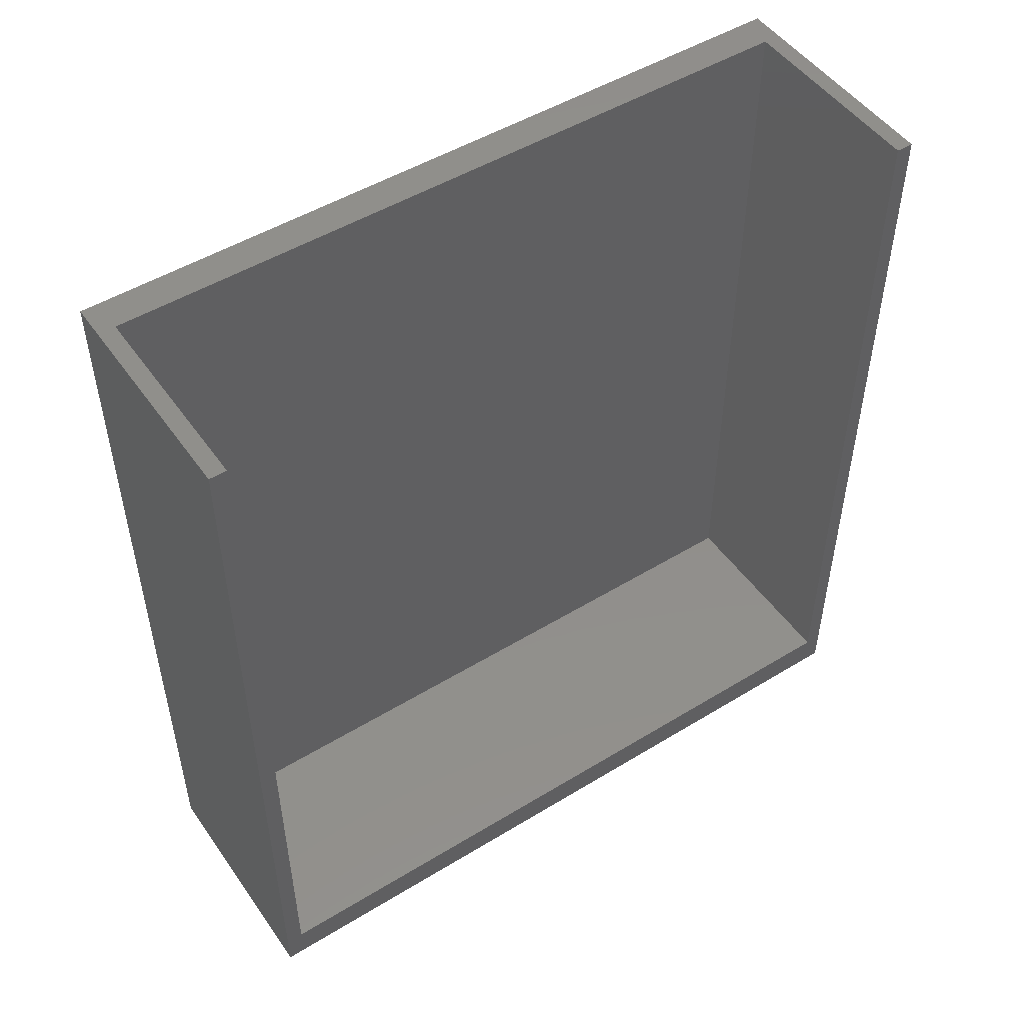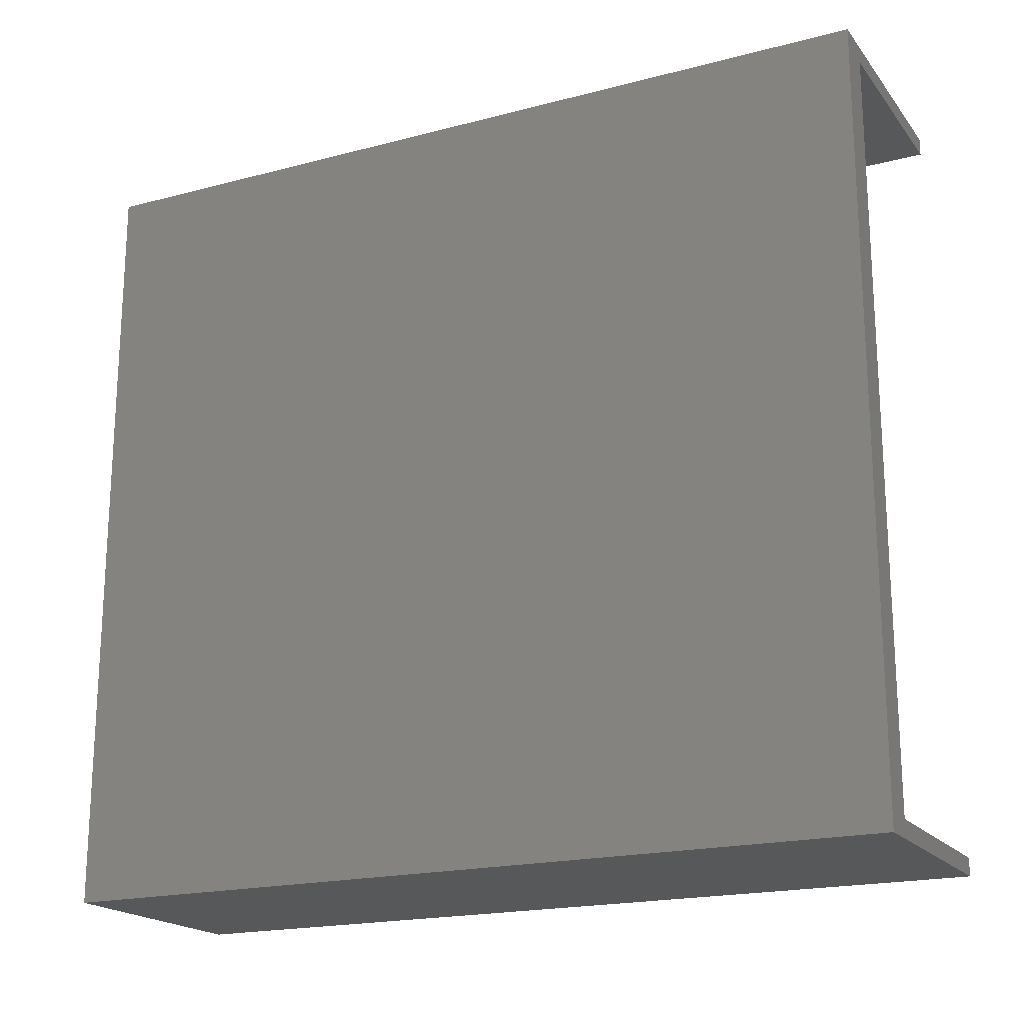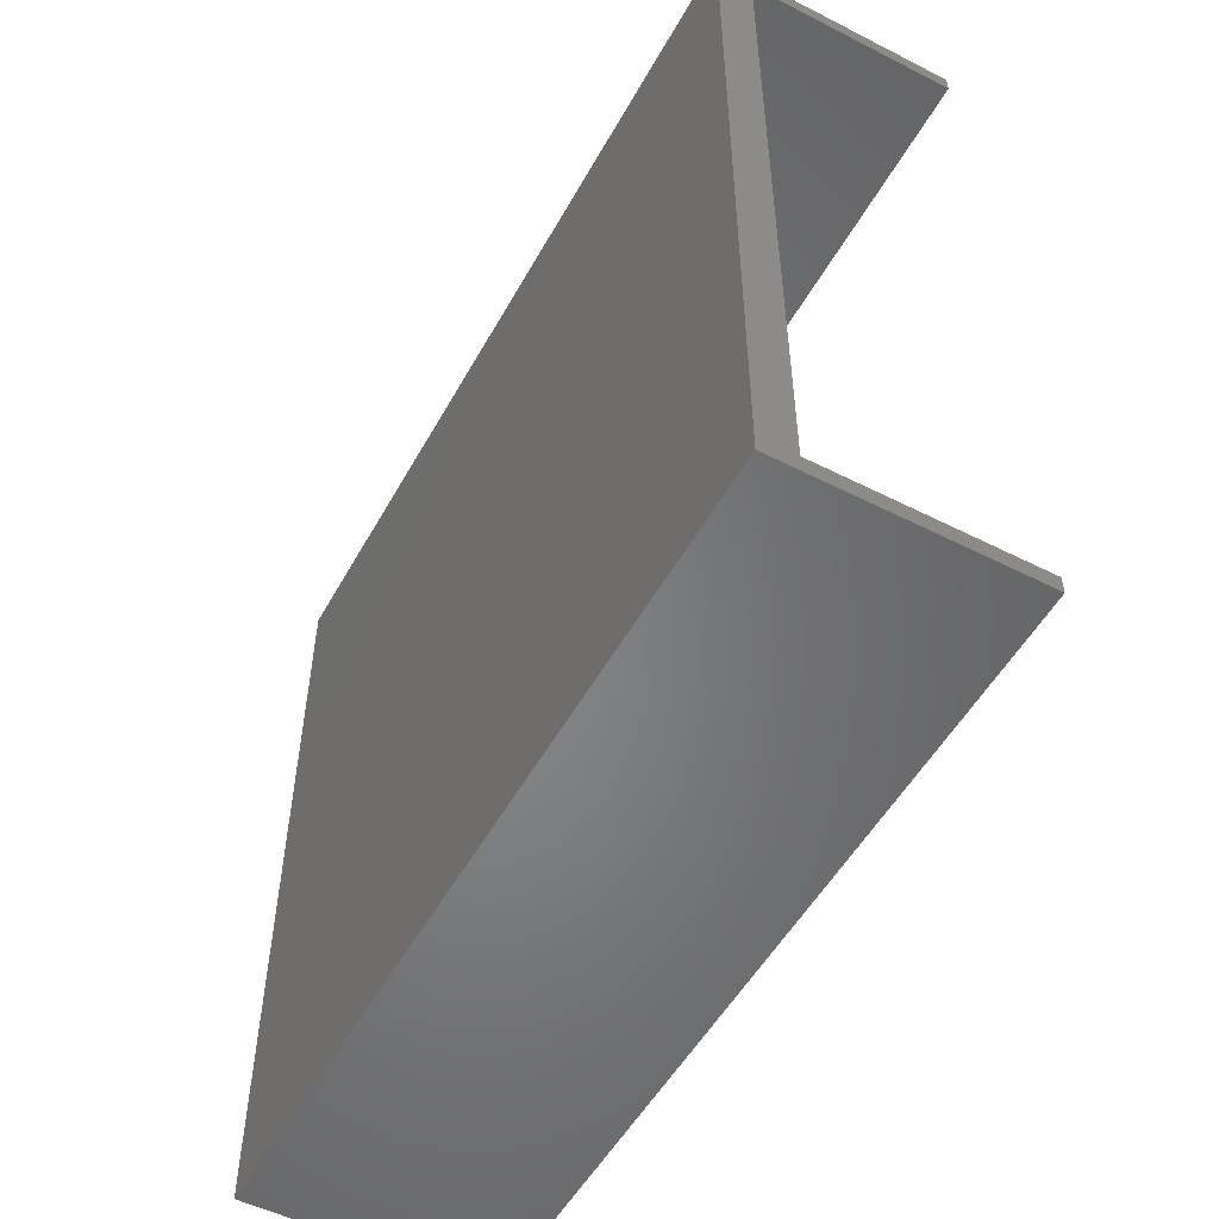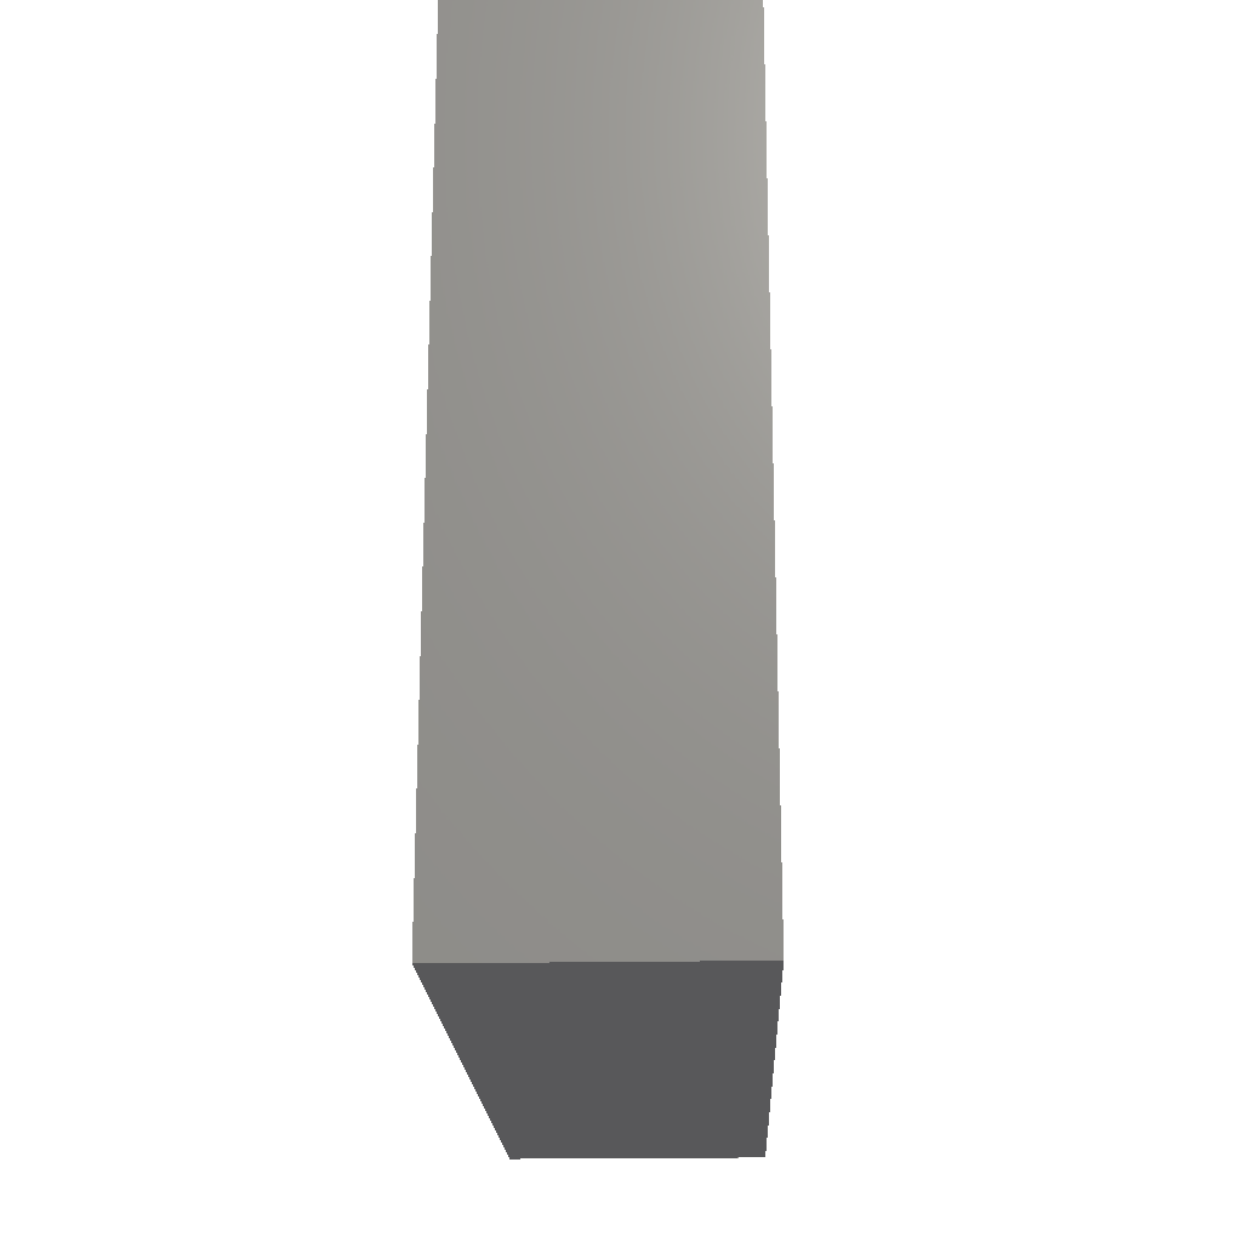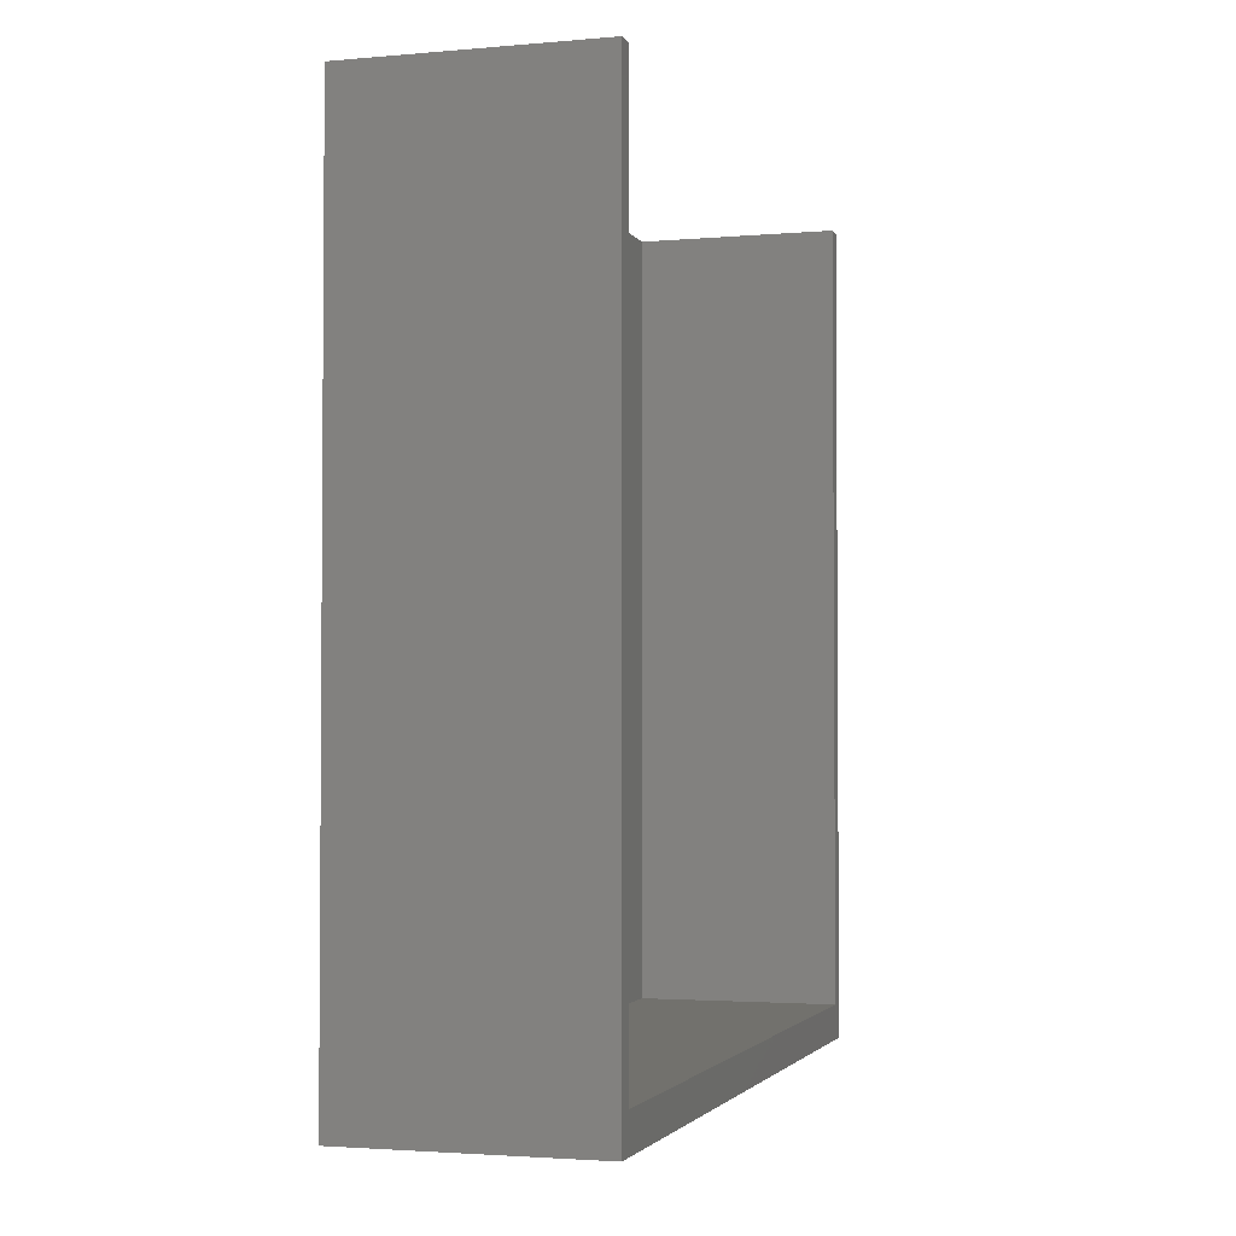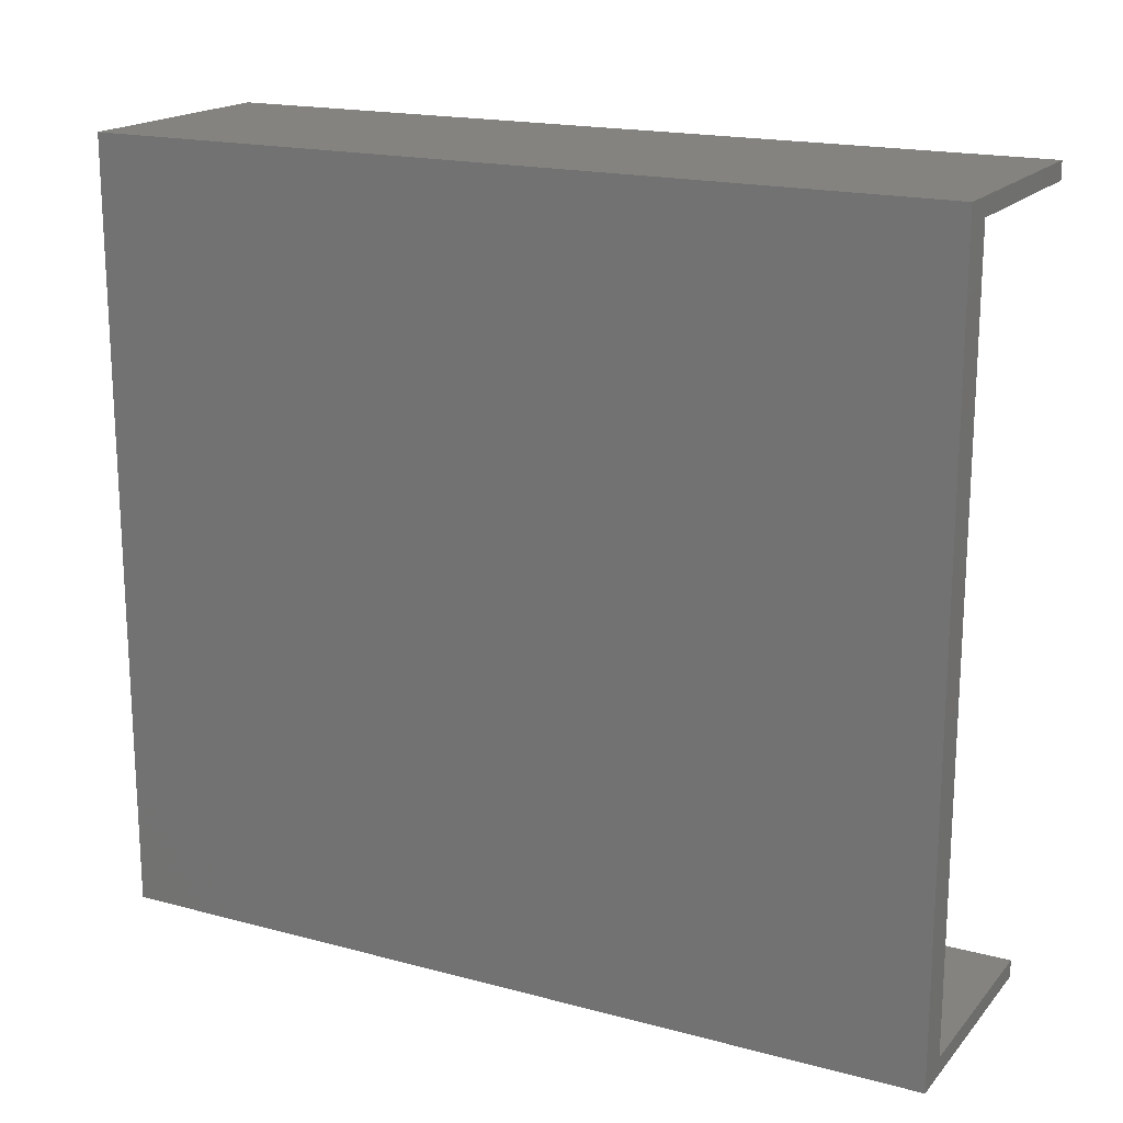
<metadata>
{"format":"stl","ext":"stl","renderer":"f3d","projection":"perspective","resolution":1024,"background":"white","views":[{"elev":49.9,"azim":56.1,"up":"+Z"},{"elev":-19.2,"azim":-63.7,"up":"+Y"},{"elev":-52.7,"azim":-28.6,"up":"+Y"},{"elev":-20.0,"azim":-177.9,"up":"+Y"},{"elev":-2.6,"azim":16.9,"up":"+Z"},{"elev":18.0,"azim":-62.5,"up":"+Y"}]}
</metadata>
<code>
# stl→obj: 16 verts, 28 faces
v 0 -88.25 0.0004997
v 55 -88.25 190.4
v 0 -88.25 190.4
v 55 -88.25 0.0004997
v 55 88.25 0.0004997
v 0 88.25 190.4
v 55 88.25 190.4
v 0 88.25 0.0004997
v 55 -84.28 190.4
v 55 -84.28 8.104
v 55 84.28 8.104
v 55 84.28 190.4
v 8 -84.28 190.4
v 8 -84.28 8.104
v 8 84.28 8.104
v 8 84.28 190.4
f 1 2 3
f 2 1 4
f 5 6 7
f 6 5 8
f 9 2 10
f 11 7 12
f 7 11 5
f 10 5 11
f 10 4 5
f 4 10 2
f 1 6 8
f 6 1 3
f 10 13 9
f 13 10 14
f 15 12 16
f 12 15 11
f 15 10 11
f 10 15 14
f 13 15 16
f 15 13 14
f 7 16 12
f 16 6 13
f 6 16 7
f 13 2 9
f 13 3 2
f 3 13 6
f 1 5 4
f 5 1 8

</code>
